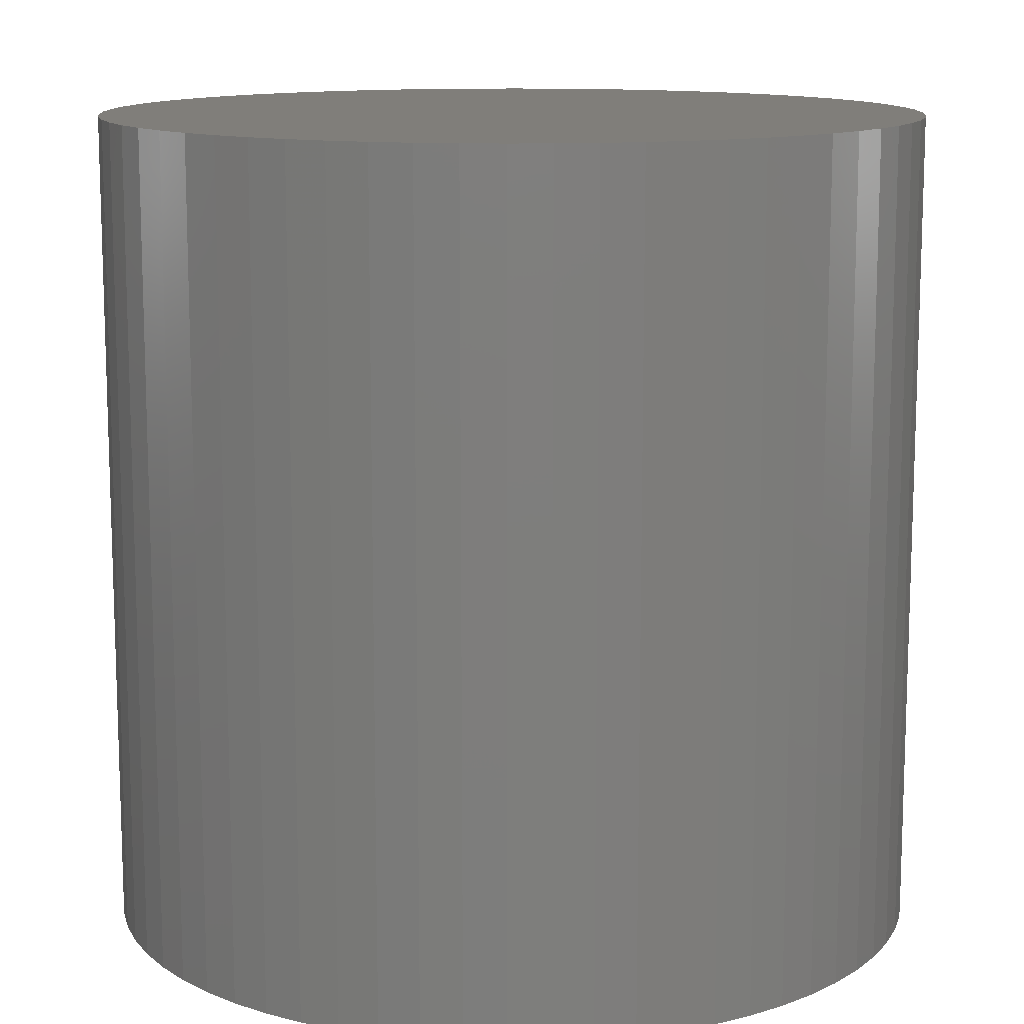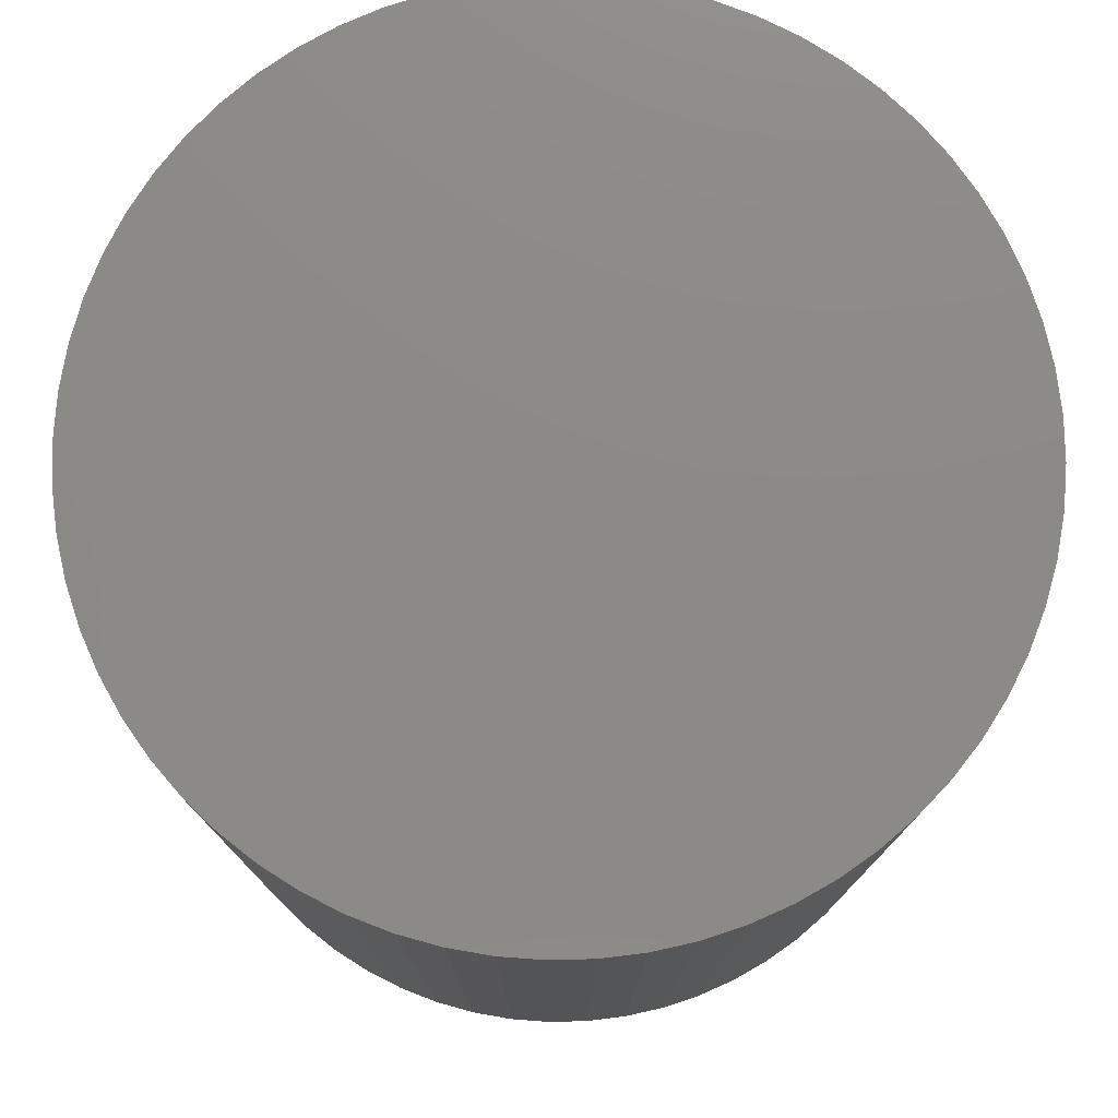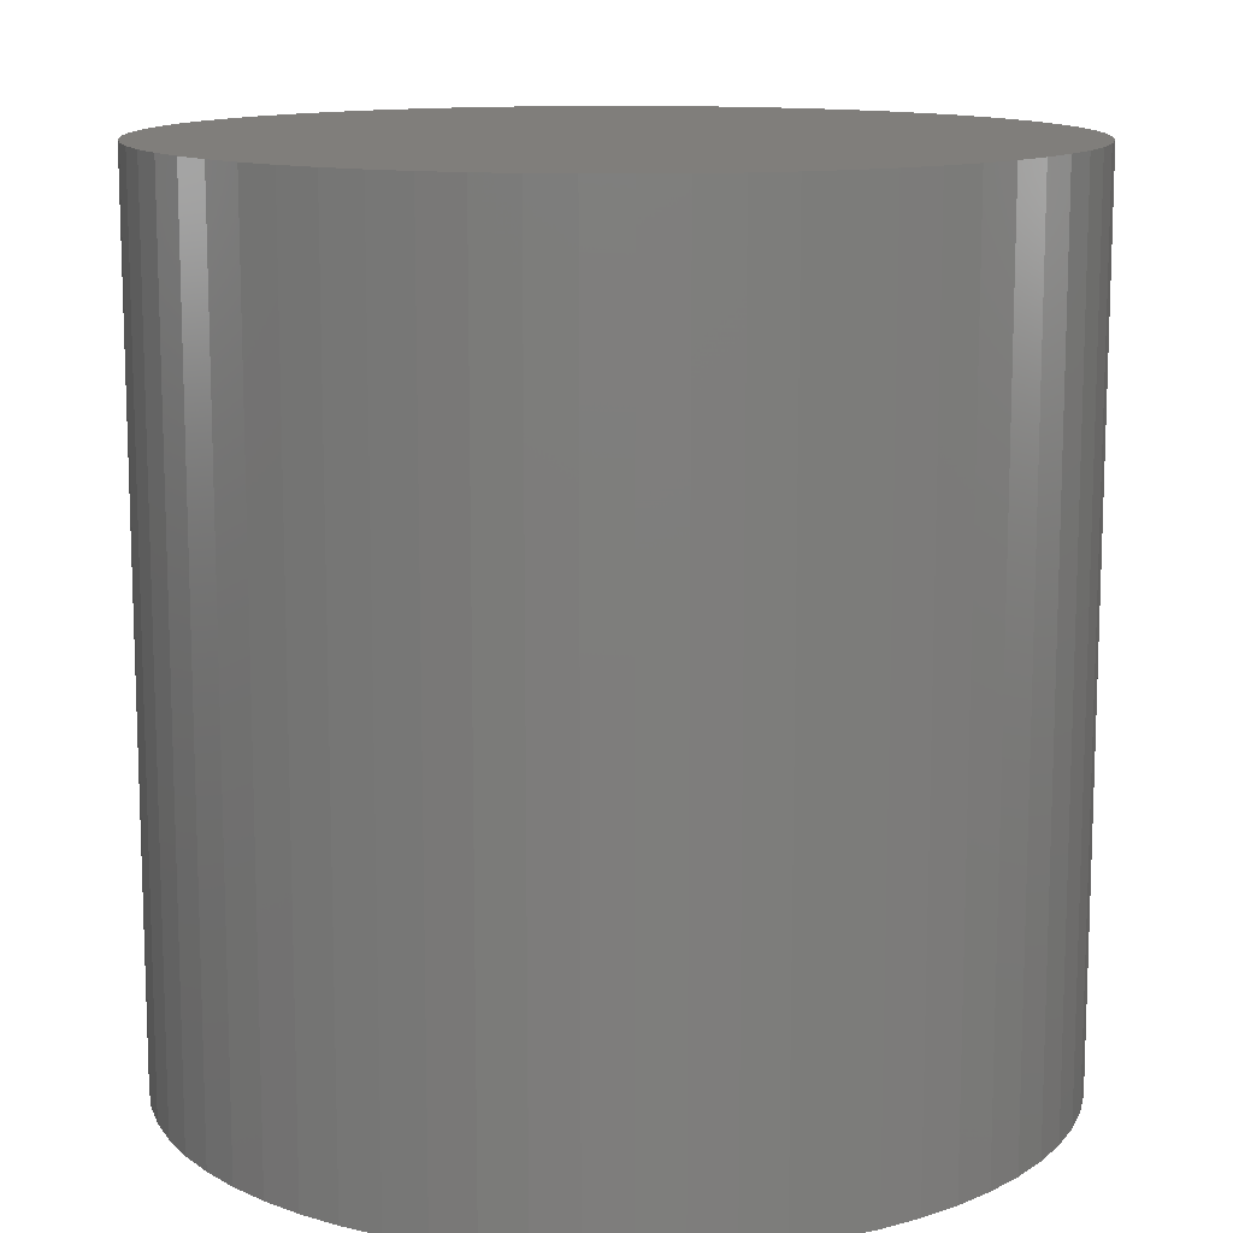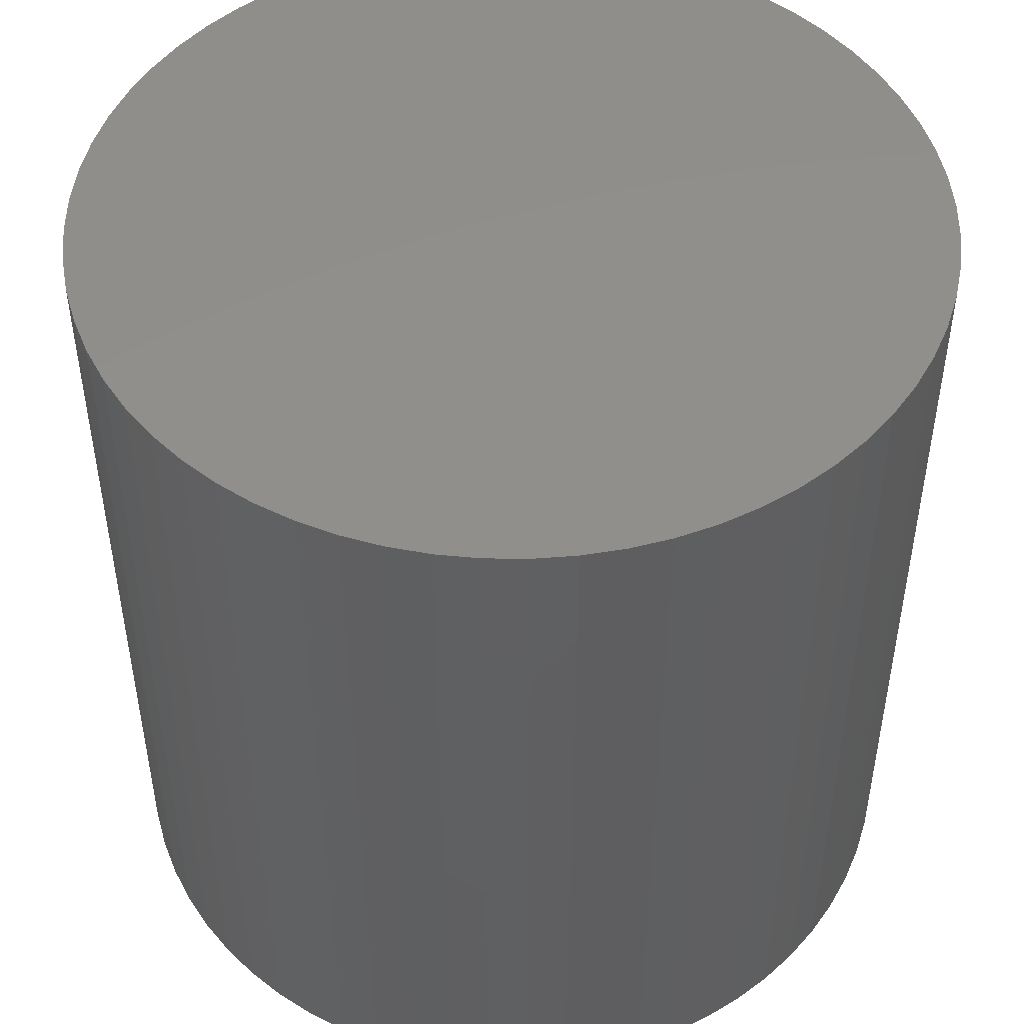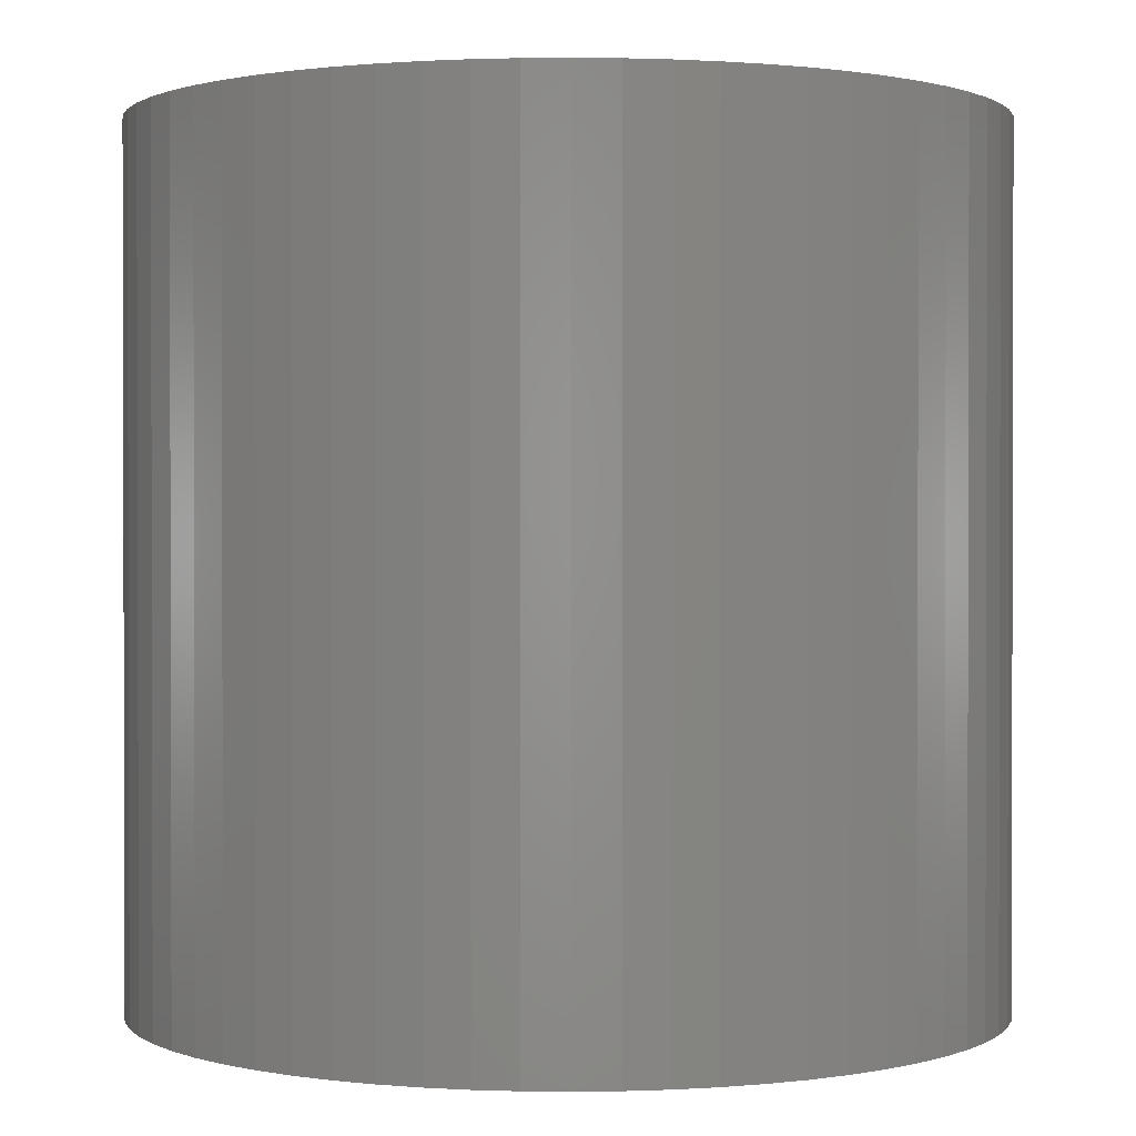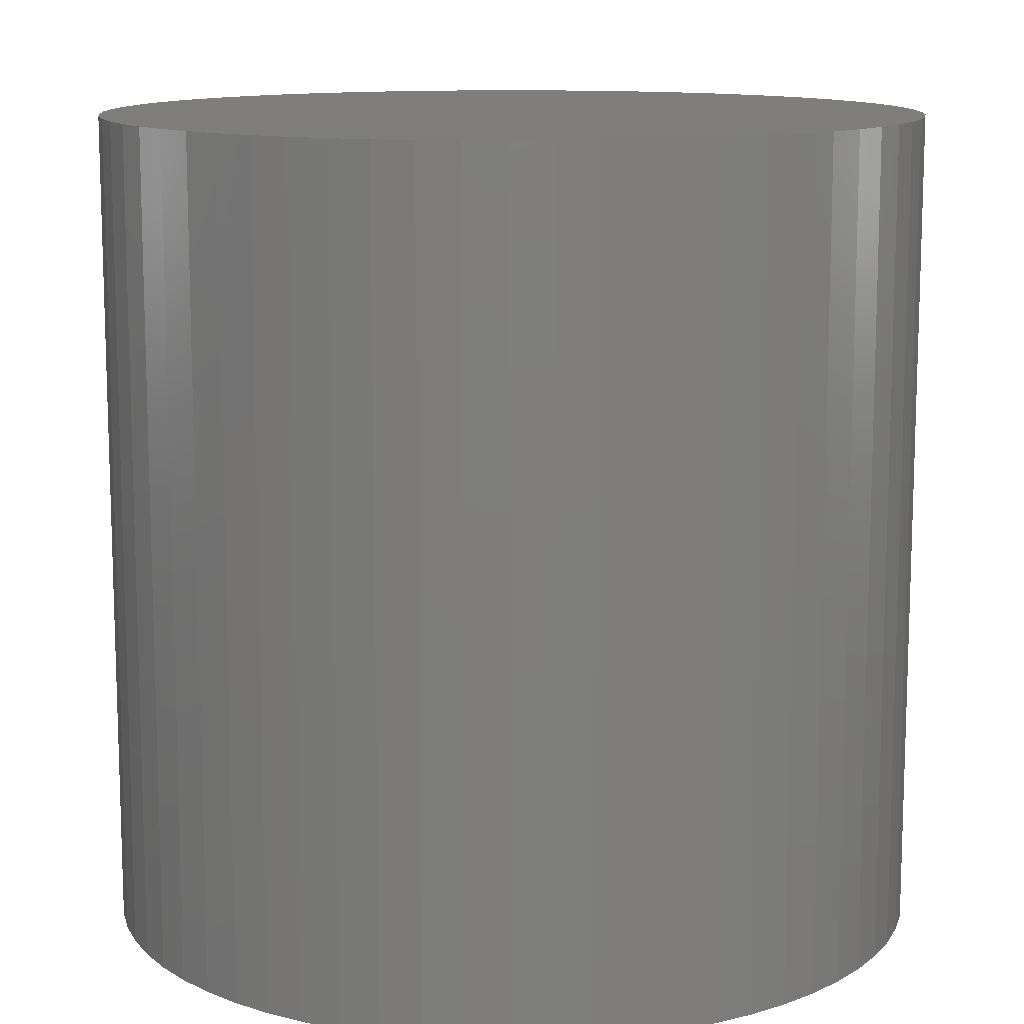
<metadata>
{"format":"stl","ext":"stl","renderer":"f3d","projection":"perspective","resolution":1024,"background":"white","views":[{"elev":12.3,"azim":56.9,"up":"+Y"},{"elev":77.6,"azim":-139.2,"up":"+Y"},{"elev":12.4,"azim":-30.0,"up":"+Y"},{"elev":48.8,"azim":93.5,"up":"+Y"},{"elev":0.9,"azim":39.0,"up":"+Y"},{"elev":12.0,"azim":129.8,"up":"+Y"}]}
</metadata>
<code>
# stl→obj: 128 verts, 252 faces
v 0 2 2
v 0 -2 2
v 0.196 -2 1.99
v 0.196 2 1.99
v 0.3902 -2 1.962
v 0.3902 2 1.962
v 0.5806 -2 1.914
v 0.5806 2 1.914
v 0.7654 -2 1.848
v 0.7654 2 1.848
v 0.9428 -2 1.764
v 0.9428 2 1.764
v 1.111 -2 1.663
v 1.111 2 1.663
v 1.269 -2 1.546
v 1.269 2 1.546
v 1.414 -2 1.414
v 1.414 2 1.414
v 1.546 -2 1.269
v 1.546 2 1.269
v 1.663 -2 1.111
v 1.663 2 1.111
v 1.764 -2 0.9428
v 1.764 2 0.9428
v 1.848 -2 0.7654
v 1.848 2 0.7654
v 1.914 -2 0.5806
v 1.914 2 0.5806
v 1.962 -2 0.3902
v 1.962 2 0.3902
v 1.99 -2 0.196
v 1.99 2 0.196
v 2 -2 -0
v 2 2 -0
v 1.99 -2 -0.196
v 1.99 2 -0.196
v 1.962 -2 -0.3902
v 1.962 2 -0.3902
v 1.914 -2 -0.5806
v 1.914 2 -0.5806
v 1.848 -2 -0.7654
v 1.848 2 -0.7654
v 1.764 -2 -0.9428
v 1.764 2 -0.9428
v 1.663 -2 -1.111
v 1.663 2 -1.111
v 1.546 -2 -1.269
v 1.546 2 -1.269
v 1.414 -2 -1.414
v 1.414 2 -1.414
v 1.269 -2 -1.546
v 1.269 2 -1.546
v 1.111 -2 -1.663
v 1.111 2 -1.663
v 0.9428 -2 -1.764
v 0.9428 2 -1.764
v 0.7654 -2 -1.848
v 0.7654 2 -1.848
v 0.5806 -2 -1.914
v 0.5806 2 -1.914
v 0.3902 -2 -1.962
v 0.3902 2 -1.962
v 0.196 -2 -1.99
v 0.196 2 -1.99
v -0 -2 -2
v -0 2 -2
v -0.196 -2 -1.99
v -0.196 2 -1.99
v -0.3902 -2 -1.962
v -0.3902 2 -1.962
v -0.5806 -2 -1.914
v -0.5806 2 -1.914
v -0.7654 -2 -1.848
v -0.7654 2 -1.848
v -0.9428 -2 -1.764
v -0.9428 2 -1.764
v -1.111 -2 -1.663
v -1.111 2 -1.663
v -1.269 -2 -1.546
v -1.269 2 -1.546
v -1.414 -2 -1.414
v -1.414 2 -1.414
v -1.546 -2 -1.269
v -1.546 2 -1.269
v -1.663 -2 -1.111
v -1.663 2 -1.111
v -1.764 -2 -0.9428
v -1.764 2 -0.9428
v -1.848 -2 -0.7654
v -1.848 2 -0.7654
v -1.914 -2 -0.5806
v -1.914 2 -0.5806
v -1.962 -2 -0.3902
v -1.962 2 -0.3902
v -1.99 -2 -0.196
v -1.99 2 -0.196
v -2 -2 0
v -2 2 0
v -1.99 -2 0.196
v -1.99 2 0.196
v -1.962 -2 0.3902
v -1.962 2 0.3902
v -1.914 -2 0.5806
v -1.914 2 0.5806
v -1.848 -2 0.7654
v -1.848 2 0.7654
v -1.764 -2 0.9428
v -1.764 2 0.9428
v -1.663 -2 1.111
v -1.663 2 1.111
v -1.546 -2 1.269
v -1.546 2 1.269
v -1.414 -2 1.414
v -1.414 2 1.414
v -1.269 -2 1.546
v -1.269 2 1.546
v -1.111 -2 1.663
v -1.111 2 1.663
v -0.9428 -2 1.764
v -0.9428 2 1.764
v -0.7654 -2 1.848
v -0.7654 2 1.848
v -0.5806 -2 1.914
v -0.5806 2 1.914
v -0.3902 -2 1.962
v -0.3902 2 1.962
v -0.196 -2 1.99
v -0.196 2 1.99
f 1 2 3
f 1 3 4
f 4 3 5
f 4 5 6
f 6 5 7
f 6 7 8
f 8 7 9
f 8 9 10
f 10 9 11
f 10 11 12
f 12 11 13
f 12 13 14
f 14 13 15
f 14 15 16
f 16 15 17
f 16 17 18
f 18 17 19
f 18 19 20
f 20 19 21
f 20 21 22
f 22 21 23
f 22 23 24
f 24 23 25
f 24 25 26
f 26 25 27
f 26 27 28
f 28 27 29
f 28 29 30
f 30 29 31
f 30 31 32
f 32 31 33
f 32 33 34
f 34 33 35
f 34 35 36
f 36 35 37
f 36 37 38
f 38 37 39
f 38 39 40
f 40 39 41
f 40 41 42
f 42 41 43
f 42 43 44
f 44 43 45
f 44 45 46
f 46 45 47
f 46 47 48
f 48 47 49
f 48 49 50
f 50 49 51
f 50 51 52
f 52 51 53
f 52 53 54
f 54 53 55
f 54 55 56
f 56 55 57
f 56 57 58
f 58 57 59
f 58 59 60
f 60 59 61
f 60 61 62
f 62 61 63
f 62 63 64
f 64 63 65
f 64 65 66
f 66 65 67
f 66 67 68
f 68 67 69
f 68 69 70
f 70 69 71
f 70 71 72
f 72 71 73
f 72 73 74
f 74 73 75
f 74 75 76
f 76 75 77
f 76 77 78
f 78 77 79
f 78 79 80
f 80 79 81
f 80 81 82
f 82 81 83
f 82 83 84
f 84 83 85
f 84 85 86
f 86 85 87
f 86 87 88
f 88 87 89
f 88 89 90
f 90 89 91
f 90 91 92
f 92 91 93
f 92 93 94
f 94 93 95
f 94 95 96
f 96 95 97
f 96 97 98
f 98 97 99
f 98 99 100
f 100 99 101
f 100 101 102
f 102 101 103
f 102 103 104
f 104 103 105
f 104 105 106
f 106 105 107
f 106 107 108
f 108 107 109
f 108 109 110
f 110 109 111
f 110 111 112
f 112 111 113
f 112 113 114
f 114 113 115
f 114 115 116
f 116 115 117
f 116 117 118
f 118 117 119
f 118 119 120
f 120 119 121
f 120 121 122
f 122 121 123
f 122 123 124
f 124 123 125
f 124 125 126
f 5 3 2
f 2 127 125
f 125 123 121
f 121 119 117
f 117 115 113
f 113 111 109
f 109 107 105
f 105 103 101
f 101 99 97
f 97 95 93
f 93 91 89
f 89 87 85
f 85 83 81
f 81 79 77
f 77 75 73
f 73 71 69
f 69 67 65
f 65 63 61
f 61 59 57
f 57 55 53
f 53 51 49
f 49 47 45
f 45 43 41
f 41 39 37
f 37 35 33
f 33 31 29
f 29 27 25
f 25 23 21
f 21 19 17
f 17 15 13
f 13 11 9
f 9 7 5
f 5 2 125
f 125 121 117
f 117 113 109
f 109 105 101
f 101 97 93
f 93 89 85
f 85 81 77
f 77 73 69
f 69 65 61
f 61 57 53
f 53 49 45
f 45 41 37
f 37 33 29
f 29 25 21
f 21 17 13
f 13 9 5
f 5 125 117
f 117 109 101
f 101 93 85
f 85 77 69
f 69 61 53
f 53 45 37
f 37 29 21
f 21 13 5
f 5 117 101
f 101 85 69
f 69 53 37
f 37 21 5
f 5 101 69
f 69 37 5
f 126 125 127
f 126 127 128
f 128 127 2
f 128 2 1
f 128 1 4
f 4 6 8
f 8 10 12
f 12 14 16
f 16 18 20
f 20 22 24
f 24 26 28
f 28 30 32
f 32 34 36
f 36 38 40
f 40 42 44
f 44 46 48
f 48 50 52
f 52 54 56
f 56 58 60
f 60 62 64
f 64 66 68
f 68 70 72
f 72 74 76
f 76 78 80
f 80 82 84
f 84 86 88
f 88 90 92
f 92 94 96
f 96 98 100
f 100 102 104
f 104 106 108
f 108 110 112
f 112 114 116
f 116 118 120
f 120 122 124
f 124 126 128
f 128 4 8
f 8 12 16
f 16 20 24
f 24 28 32
f 32 36 40
f 40 44 48
f 48 52 56
f 56 60 64
f 64 68 72
f 72 76 80
f 80 84 88
f 88 92 96
f 96 100 104
f 104 108 112
f 112 116 120
f 120 124 128
f 128 8 16
f 16 24 32
f 32 40 48
f 48 56 64
f 64 72 80
f 80 88 96
f 96 104 112
f 112 120 128
f 128 16 32
f 32 48 64
f 64 80 96
f 96 112 128
f 128 32 64
f 64 96 128

</code>
